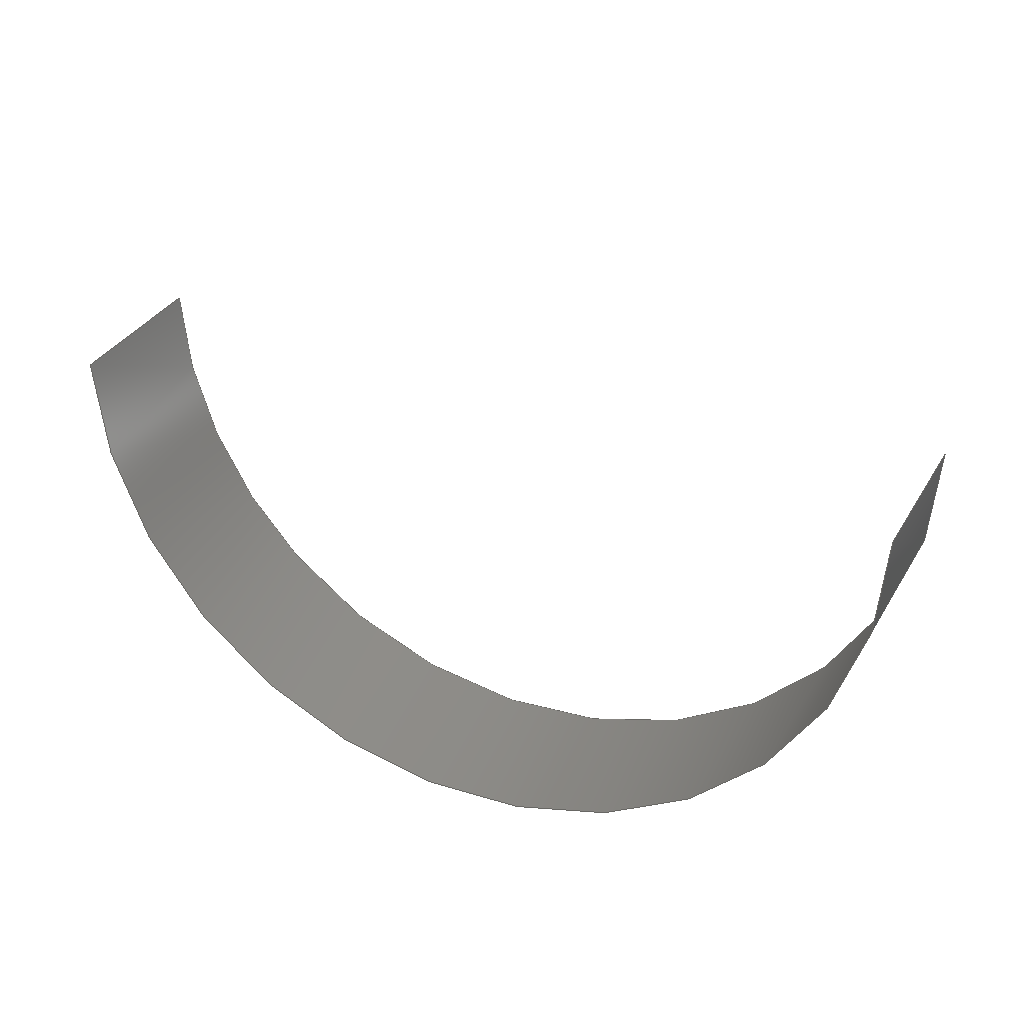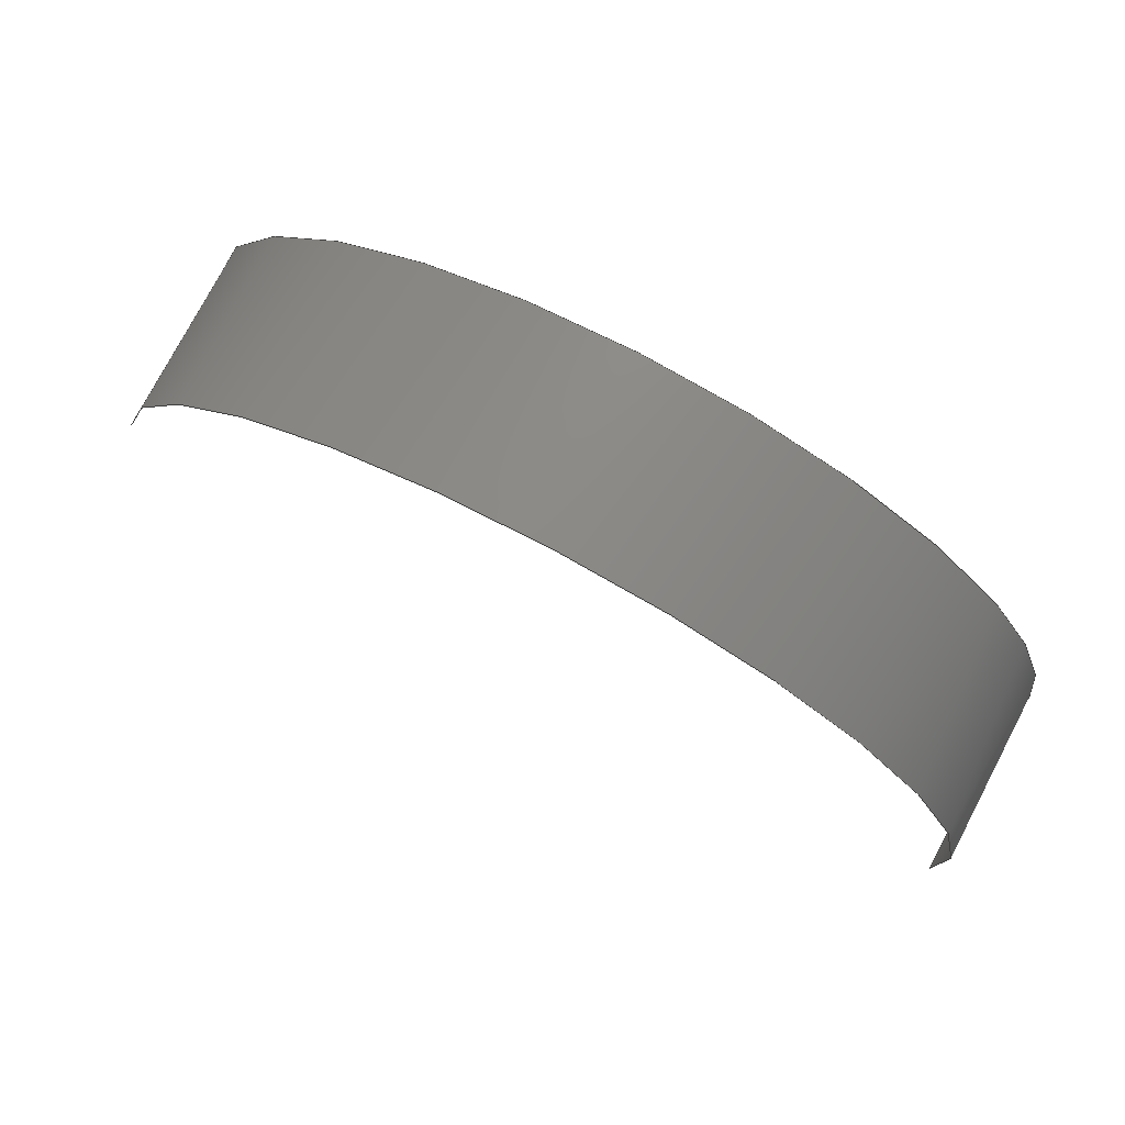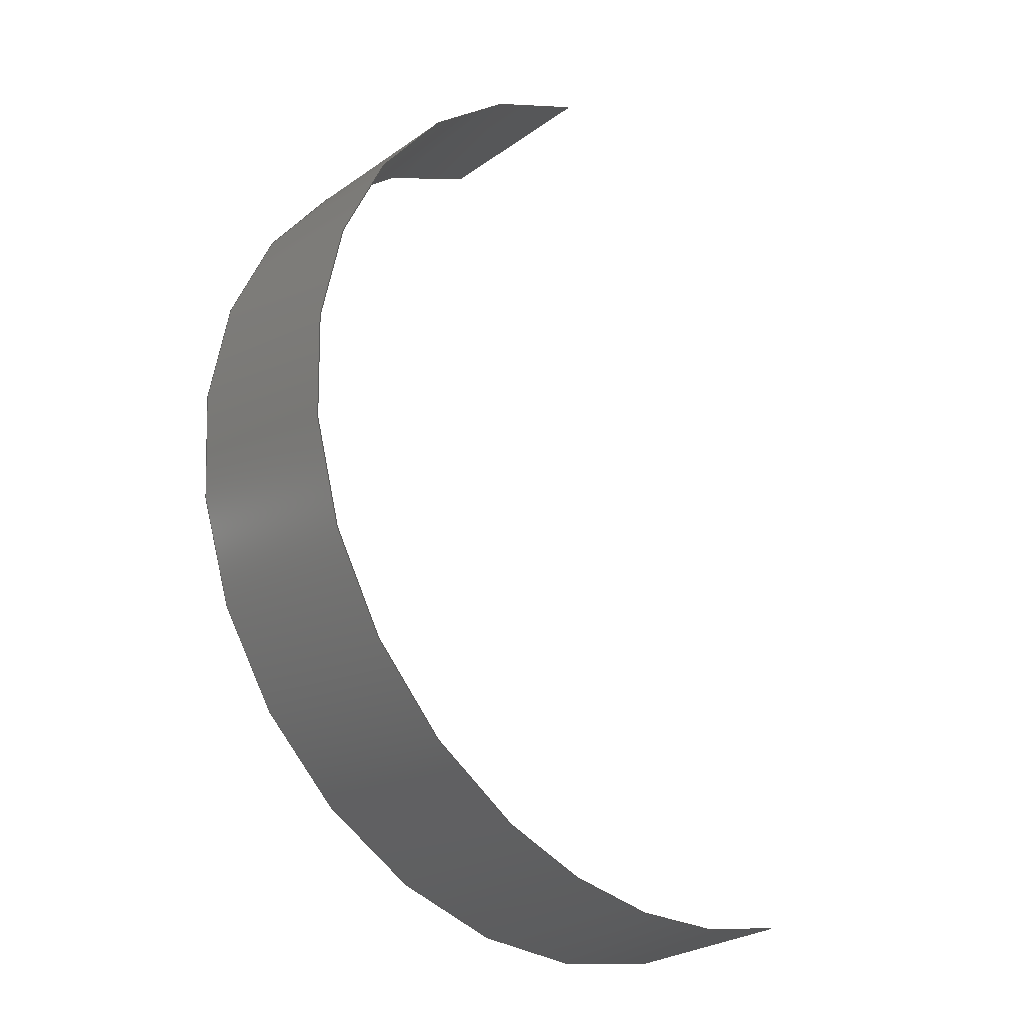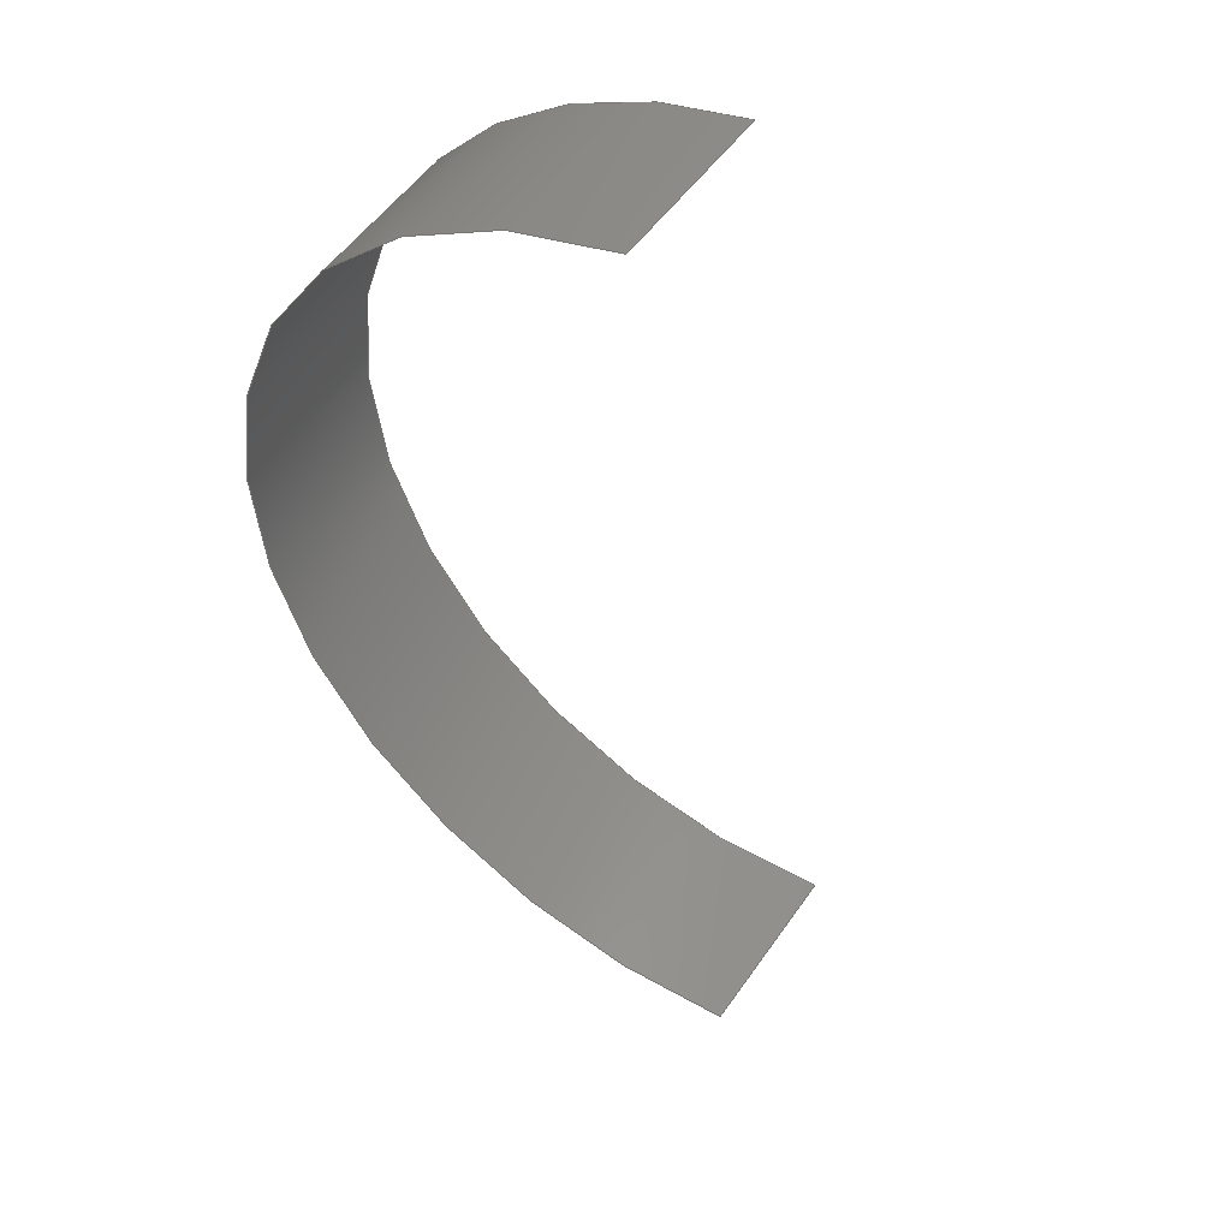
<metadata>
{"format":"step","ext":"stp","renderer":"f3d","projection":"perspective","resolution":1024,"background":"white","views":[{"elev":-16.8,"azim":47.5,"up":"+Z"},{"elev":22.4,"azim":-151.0,"up":"+Y"},{"elev":46.5,"azim":-83.9,"up":"+Y"},{"elev":-73.5,"azim":-63.1,"up":"+Y"}]}
</metadata>
<code>
ISO-10303-21;
DATA;
#1 = APPLICATION_PROTOCOL_DEFINITION('committee draft',
  'automotive_design',1997,#2);
#2 = APPLICATION_CONTEXT(
  'core data for automotive mechanical design processes');
#3 = SHAPE_DEFINITION_REPRESENTATION(#4,#10);
#4 = PRODUCT_DEFINITION_SHAPE('','',#5);
#5 = PRODUCT_DEFINITION('design','',#6,#9);
#6 = PRODUCT_DEFINITION_FORMATION('','',#7);
#7 = PRODUCT('Open CASCADE STEP translator 6.8 706',
  'Open CASCADE STEP translator 6.8 706','',(#8));
#8 = MECHANICAL_CONTEXT('',#2,'mechanical');
#9 = PRODUCT_DEFINITION_CONTEXT('part definition',#2,'design');
#10 = MANIFOLD_SURFACE_SHAPE_REPRESENTATION('',(#11,#15),#218);
#11 = AXIS2_PLACEMENT_3D('',#12,#13,#14);
#12 = CARTESIAN_POINT('',(0,0,0));
#13 = DIRECTION('',(0,0,1));
#14 = DIRECTION('',(1,0,-0));
#15 = SHELL_BASED_SURFACE_MODEL('',(#16));
#16 = OPEN_SHELL('',(#17));
#17 = ADVANCED_FACE('',(#18),#32,.T.);
#18 = FACE_BOUND('',#19,.T.);
#19 = EDGE_LOOP('',(#20,#65,#104,#142,#181));
#20 = ORIENTED_EDGE('',*,*,#21,.F.);
#21 = EDGE_CURVE('',#22,#24,#26,.T.);
#22 = VERTEX_POINT('',#23);
#23 = CARTESIAN_POINT('',(5.289,1.47,-2.096)
  );
#24 = VERTEX_POINT('',#25);
#25 = CARTESIAN_POINT('',(4.977,2.901,-0.7343)
  );
#26 = SURFACE_CURVE('',#27,(#31),.PCURVE_S1);
#27 = LINE('',#28,#29);
#28 = CARTESIAN_POINT('',(5.289,1.47,-2.096)
  );
#29 = VECTOR('',#30,1);
#30 = DIRECTION('',(-0.1558,0.7155,0.6811));
#31 = PCURVE('',#32,#37);
#32 = CYLINDRICAL_SURFACE('',#33,5);
#33 = AXIS2_PLACEMENT_3D('',#34,#35,#36);
#34 = CARTESIAN_POINT('',(0.9985,-0.172,0.1153));
#35 = DIRECTION('',(0.1558,-0.7155,-0.6811));
#36 = DIRECTION('',(-0.827,-0.4715,0.3062));
#37 = DEFINITIONAL_REPRESENTATION('',(#38),#64);
#38 = B_SPLINE_CURVE_WITH_KNOTS('',3,(#39,#40,#41,#42,#43,#44,#45,#46,
    #47,#48,#49,#50,#51,#52,#53,#54,#55,#56,#57,#58,#59,#60,#61,#62,#63)
  ,.UNSPECIFIED.,.F.,.F.,(4,1,1,1,1,1,1,1,1,1,1,1,1,1,1,1,1,1,1,1,1,1,4)
  ,(-0,0.09091,0.1818,0.2727,0.3636,
    0.4545,0.5455,0.6364,0.7273,
    0.8182,0.9091,1,1.091,
    1.182,1.273,1.364,1.455,
    1.545,1.636,1.727,1.818,
    1.909,2),.QUASI_UNIFORM_KNOTS.);
#39 = CARTESIAN_POINT('',(3.142,1));
#40 = CARTESIAN_POINT('',(3.142,0.9697));
#41 = CARTESIAN_POINT('',(3.142,0.9091));
#42 = CARTESIAN_POINT('',(3.142,0.8182));
#43 = CARTESIAN_POINT('',(3.142,0.7273));
#44 = CARTESIAN_POINT('',(3.142,0.6364));
#45 = CARTESIAN_POINT('',(3.142,0.5455));
#46 = CARTESIAN_POINT('',(3.142,0.4545));
#47 = CARTESIAN_POINT('',(3.142,0.3636));
#48 = CARTESIAN_POINT('',(3.142,0.2727));
#49 = CARTESIAN_POINT('',(3.142,0.1818));
#50 = CARTESIAN_POINT('',(3.142,0.09091));
#51 = CARTESIAN_POINT('',(3.142,1.456e-09));
#52 = CARTESIAN_POINT('',(3.142,-0.09091));
#53 = CARTESIAN_POINT('',(3.142,-0.1818));
#54 = CARTESIAN_POINT('',(3.142,-0.2727));
#55 = CARTESIAN_POINT('',(3.142,-0.3636));
#56 = CARTESIAN_POINT('',(3.142,-0.4545));
#57 = CARTESIAN_POINT('',(3.142,-0.5455));
#58 = CARTESIAN_POINT('',(3.142,-0.6364));
#59 = CARTESIAN_POINT('',(3.142,-0.7273));
#60 = CARTESIAN_POINT('',(3.142,-0.8182));
#61 = CARTESIAN_POINT('',(3.142,-0.9091));
#62 = CARTESIAN_POINT('',(3.142,-0.9697));
#63 = CARTESIAN_POINT('',(3.142,-1));
#64 = ( GEOMETRIC_REPRESENTATION_CONTEXT(2) 
PARAMETRIC_REPRESENTATION_CONTEXT() REPRESENTATION_CONTEXT('2D SPACE',''
  ) );
#65 = ORIENTED_EDGE('',*,*,#66,.F.);
#66 = EDGE_CURVE('',#67,#22,#69,.T.);
#67 = VERTEX_POINT('',#68);
#68 = CARTESIAN_POINT('',(-2.98,-3.245,0.965
    ));
#69 = SURFACE_CURVE('',#70,(#75),.PCURVE_S1);
#70 = CIRCLE('',#71,5);
#71 = AXIS2_PLACEMENT_3D('',#72,#73,#74);
#72 = CARTESIAN_POINT('',(1.154,-0.8874,-0.5657)
  );
#73 = DIRECTION('',(0.1558,-0.7155,-0.6811));
#74 = DIRECTION('',(-0.827,-0.4715,0.3062));
#75 = PCURVE('',#32,#76);
#76 = DEFINITIONAL_REPRESENTATION('',(#77),#103);
#77 = B_SPLINE_CURVE_WITH_KNOTS('',3,(#78,#79,#80,#81,#82,#83,#84,#85,
    #86,#87,#88,#89,#90,#91,#92,#93,#94,#95,#96,#97,#98,#99,#100,#101,
    #102),.UNSPECIFIED.,.F.,.F.,(4,1,1,1,1,1,1,1,1,1,1,1,1,1,1,1,1,1,1,1
    ,1,1,4),(0,0.1428,0.2856,0.4284,
    0.5712,0.714,0.8568,0.9996,
    1.142,1.285,1.428,1.571,
    1.714,1.856,1.999,2.142,
    2.285,2.428,2.57,2.713,
    2.856,2.999,3.142),
  .QUASI_UNIFORM_KNOTS.);
#78 = CARTESIAN_POINT('',(0,1));
#79 = CARTESIAN_POINT('',(0.0476,1));
#80 = CARTESIAN_POINT('',(0.1428,1));
#81 = CARTESIAN_POINT('',(0.2856,1));
#82 = CARTESIAN_POINT('',(0.4284,1));
#83 = CARTESIAN_POINT('',(0.5712,1));
#84 = CARTESIAN_POINT('',(0.714,1));
#85 = CARTESIAN_POINT('',(0.8568,1));
#86 = CARTESIAN_POINT('',(0.9996,1));
#87 = CARTESIAN_POINT('',(1.142,1));
#88 = CARTESIAN_POINT('',(1.285,1));
#89 = CARTESIAN_POINT('',(1.428,1));
#90 = CARTESIAN_POINT('',(1.571,1));
#91 = CARTESIAN_POINT('',(1.714,1));
#92 = CARTESIAN_POINT('',(1.856,1));
#93 = CARTESIAN_POINT('',(1.999,1));
#94 = CARTESIAN_POINT('',(2.142,1));
#95 = CARTESIAN_POINT('',(2.285,1));
#96 = CARTESIAN_POINT('',(2.428,1));
#97 = CARTESIAN_POINT('',(2.57,1));
#98 = CARTESIAN_POINT('',(2.713,1));
#99 = CARTESIAN_POINT('',(2.856,1));
#100 = CARTESIAN_POINT('',(2.999,1));
#101 = CARTESIAN_POINT('',(3.094,1));
#102 = CARTESIAN_POINT('',(3.142,1));
#103 = ( GEOMETRIC_REPRESENTATION_CONTEXT(2) 
PARAMETRIC_REPRESENTATION_CONTEXT() REPRESENTATION_CONTEXT('2D SPACE',''
  ) );
#104 = ORIENTED_EDGE('',*,*,#105,.F.);
#105 = EDGE_CURVE('',#106,#67,#108,.T.);
#106 = VERTEX_POINT('',#107);
#107 = CARTESIAN_POINT('',(-3.292,-1.814,2.327)
  );
#108 = SURFACE_CURVE('',#109,(#113),.PCURVE_S1);
#109 = LINE('',#110,#111);
#110 = CARTESIAN_POINT('',(-3.292,-1.814,2.327)
  );
#111 = VECTOR('',#112,1);
#112 = DIRECTION('',(0.1558,-0.7155,-0.6811));
#113 = PCURVE('',#32,#114);
#114 = DEFINITIONAL_REPRESENTATION('',(#115),#141);
#115 = B_SPLINE_CURVE_WITH_KNOTS('',3,(#116,#117,#118,#119,#120,#121,
    #122,#123,#124,#125,#126,#127,#128,#129,#130,#131,#132,#133,#134,
    #135,#136,#137,#138,#139,#140),.UNSPECIFIED.,.F.,.F.,(4,1,1,1,1,1,1,
    1,1,1,1,1,1,1,1,1,1,1,1,1,1,1,4),(0,0.09091,
    0.1818,0.2727,0.3636,0.4545,
    0.5455,0.6364,0.7273,0.8182,
    0.9091,1,1.091,1.182,
    1.273,1.364,1.455,1.545,
    1.636,1.727,1.818,1.909,
    2),.QUASI_UNIFORM_KNOTS.);
#116 = CARTESIAN_POINT('',(0,-1));
#117 = CARTESIAN_POINT('',(-3.22e-11,-0.9697));
#118 = CARTESIAN_POINT('',(-6.22e-11,-0.9091));
#119 = CARTESIAN_POINT('',(-5.013e-11,-0.8182));
#120 = CARTESIAN_POINT('',(-5.34e-11,-0.7273));
#121 = CARTESIAN_POINT('',(-5.253e-11,-0.6364));
#122 = CARTESIAN_POINT('',(-5.276e-11,-0.5455));
#123 = CARTESIAN_POINT('',(-5.271e-11,-0.4545));
#124 = CARTESIAN_POINT('',(-5.267e-11,-0.3636));
#125 = CARTESIAN_POINT('',(-5.268e-11,-0.2727));
#126 = CARTESIAN_POINT('',(-5.274e-11,-0.1818));
#127 = CARTESIAN_POINT('',(-5.269e-11,-0.09091));
#128 = CARTESIAN_POINT('',(-5.268e-11,1.044e-09));
#129 = CARTESIAN_POINT('',(-5.269e-11,0.09091));
#130 = CARTESIAN_POINT('',(-5.268e-11,0.1818));
#131 = CARTESIAN_POINT('',(-5.273e-11,0.2727));
#132 = CARTESIAN_POINT('',(-5.267e-11,0.3636));
#133 = CARTESIAN_POINT('',(-5.272e-11,0.4545));
#134 = CARTESIAN_POINT('',(-5.273e-11,0.5455));
#135 = CARTESIAN_POINT('',(-5.25e-11,0.6364));
#136 = CARTESIAN_POINT('',(-5.341e-11,0.7273));
#137 = CARTESIAN_POINT('',(-5.014e-11,0.8182));
#138 = CARTESIAN_POINT('',(-6.223e-11,0.9091));
#139 = CARTESIAN_POINT('',(-3.222e-11,0.9697));
#140 = CARTESIAN_POINT('',(0,1));
#141 = ( GEOMETRIC_REPRESENTATION_CONTEXT(2) 
PARAMETRIC_REPRESENTATION_CONTEXT() REPRESENTATION_CONTEXT('2D SPACE',''
  ) );
#142 = ORIENTED_EDGE('',*,*,#143,.F.);
#143 = EDGE_CURVE('',#144,#106,#146,.T.);
#144 = VERTEX_POINT('',#145);
#145 = CARTESIAN_POINT('',(-3.994,0.6879,
    -0.4613));
#146 = SURFACE_CURVE('',#147,(#152),.PCURVE_S1);
#147 = CIRCLE('',#148,5);
#148 = AXIS2_PLACEMENT_3D('',#149,#150,#151);
#149 = CARTESIAN_POINT('',(0.8427,0.5435,0.7964)
  );
#150 = DIRECTION('',(-0.1558,0.7155,0.6811));
#151 = DIRECTION('',(-0.9674,0.02888,-0.2516)
  );
#152 = PCURVE('',#32,#153);
#153 = DEFINITIONAL_REPRESENTATION('',(#154),#180);
#154 = B_SPLINE_CURVE_WITH_KNOTS('',3,(#155,#156,#157,#158,#159,#160,
    #161,#162,#163,#164,#165,#166,#167,#168,#169,#170,#171,#172,#173,
    #174,#175,#176,#177,#178,#179),.UNSPECIFIED.,.F.,.F.,(4,1,1,1,1,1,1,
    1,1,1,1,1,1,1,1,1,1,1,1,1,1,1,4),(0,0.03555,
    0.0711,0.1067,0.1422,0.1778,
    0.2133,0.2489,0.2844,0.32,
    0.3555,0.3911,0.4266,0.4622,
    0.4977,0.5333,0.5688,0.6044,
    0.6399,0.6755,0.711,0.7466,
    0.7821),.QUASI_UNIFORM_KNOTS.);
#155 = CARTESIAN_POINT('',(0.7821,-1));
#156 = CARTESIAN_POINT('',(0.7703,-1));
#157 = CARTESIAN_POINT('',(0.7466,-1));
#158 = CARTESIAN_POINT('',(0.711,-1));
#159 = CARTESIAN_POINT('',(0.6755,-1));
#160 = CARTESIAN_POINT('',(0.6399,-1));
#161 = CARTESIAN_POINT('',(0.6044,-1));
#162 = CARTESIAN_POINT('',(0.5688,-1));
#163 = CARTESIAN_POINT('',(0.5333,-1));
#164 = CARTESIAN_POINT('',(0.4977,-1));
#165 = CARTESIAN_POINT('',(0.4622,-1));
#166 = CARTESIAN_POINT('',(0.4266,-1));
#167 = CARTESIAN_POINT('',(0.3911,-1));
#168 = CARTESIAN_POINT('',(0.3555,-1));
#169 = CARTESIAN_POINT('',(0.32,-1));
#170 = CARTESIAN_POINT('',(0.2844,-1));
#171 = CARTESIAN_POINT('',(0.2489,-1));
#172 = CARTESIAN_POINT('',(0.2133,-1));
#173 = CARTESIAN_POINT('',(0.1778,-1));
#174 = CARTESIAN_POINT('',(0.1422,-1));
#175 = CARTESIAN_POINT('',(0.1067,-1));
#176 = CARTESIAN_POINT('',(0.0711,-1));
#177 = CARTESIAN_POINT('',(0.03555,-1));
#178 = CARTESIAN_POINT('',(0.01185,-1));
#179 = CARTESIAN_POINT('',(0,-1));
#180 = ( GEOMETRIC_REPRESENTATION_CONTEXT(2) 
PARAMETRIC_REPRESENTATION_CONTEXT() REPRESENTATION_CONTEXT('2D SPACE',''
  ) );
#181 = ORIENTED_EDGE('',*,*,#182,.F.);
#182 = EDGE_CURVE('',#24,#144,#183,.T.);
#183 = SURFACE_CURVE('',#184,(#189),.PCURVE_S1);
#184 = CIRCLE('',#185,5);
#185 = AXIS2_PLACEMENT_3D('',#186,#187,#188);
#186 = CARTESIAN_POINT('',(0.8427,0.5435,0.7964)
  );
#187 = DIRECTION('',(-0.1558,0.7155,0.6811));
#188 = DIRECTION('',(0.827,0.4715,-0.3062));
#189 = PCURVE('',#32,#190);
#190 = DEFINITIONAL_REPRESENTATION('',(#191),#217);
#191 = B_SPLINE_CURVE_WITH_KNOTS('',3,(#192,#193,#194,#195,#196,#197,
    #198,#199,#200,#201,#202,#203,#204,#205,#206,#207,#208,#209,#210,
    #211,#212,#213,#214,#215,#216),.UNSPECIFIED.,.F.,.F.,(4,1,1,1,1,1,1,
    1,1,1,1,1,1,1,1,1,1,1,1,1,1,1,4),(0,0.1072,0.2145,
    0.3217,0.429,0.5362,0.6435,
    0.7507,0.858,0.9652,1.072,
    1.18,1.287,1.394,1.501,
    1.609,1.716,1.823,1.93,
    2.038,2.145,2.252,2.359),
  .QUASI_UNIFORM_KNOTS.);
#192 = CARTESIAN_POINT('',(3.142,-1));
#193 = CARTESIAN_POINT('',(3.106,-1));
#194 = CARTESIAN_POINT('',(3.034,-1));
#195 = CARTESIAN_POINT('',(2.927,-1));
#196 = CARTESIAN_POINT('',(2.82,-1));
#197 = CARTESIAN_POINT('',(2.713,-1));
#198 = CARTESIAN_POINT('',(2.605,-1));
#199 = CARTESIAN_POINT('',(2.498,-1));
#200 = CARTESIAN_POINT('',(2.391,-1));
#201 = CARTESIAN_POINT('',(2.284,-1));
#202 = CARTESIAN_POINT('',(2.176,-1));
#203 = CARTESIAN_POINT('',(2.069,-1));
#204 = CARTESIAN_POINT('',(1.962,-1));
#205 = CARTESIAN_POINT('',(1.855,-1));
#206 = CARTESIAN_POINT('',(1.747,-1));
#207 = CARTESIAN_POINT('',(1.64,-1));
#208 = CARTESIAN_POINT('',(1.533,-1));
#209 = CARTESIAN_POINT('',(1.426,-1));
#210 = CARTESIAN_POINT('',(1.318,-1));
#211 = CARTESIAN_POINT('',(1.211,-1));
#212 = CARTESIAN_POINT('',(1.104,-1));
#213 = CARTESIAN_POINT('',(0.9966,-1));
#214 = CARTESIAN_POINT('',(0.8894,-1));
#215 = CARTESIAN_POINT('',(0.8179,-1));
#216 = CARTESIAN_POINT('',(0.7821,-1));
#217 = ( GEOMETRIC_REPRESENTATION_CONTEXT(2) 
PARAMETRIC_REPRESENTATION_CONTEXT() REPRESENTATION_CONTEXT('2D SPACE',''
  ) );
#218 = ( GEOMETRIC_REPRESENTATION_CONTEXT(3) 
GLOBAL_UNCERTAINTY_ASSIGNED_CONTEXT((#222)) GLOBAL_UNIT_ASSIGNED_CONTEXT
((#219,#220,#221)) REPRESENTATION_CONTEXT('Context #1',
  '3D Context with UNIT and UNCERTAINTY') );
#219 = ( LENGTH_UNIT() NAMED_UNIT(*) SI_UNIT(.MILLI.,.METRE.) );
#220 = ( NAMED_UNIT(*) PLANE_ANGLE_UNIT() SI_UNIT($,.RADIAN.) );
#221 = ( NAMED_UNIT(*) SI_UNIT($,.STERADIAN.) SOLID_ANGLE_UNIT() );
#222 = UNCERTAINTY_MEASURE_WITH_UNIT(LENGTH_MEASURE(1e-07),#219,
  'distance_accuracy_value','confusion accuracy');
#223 = PRODUCT_TYPE('part',$,(#7));
ENDSEC;
END-ISO-10303-21;

</code>
